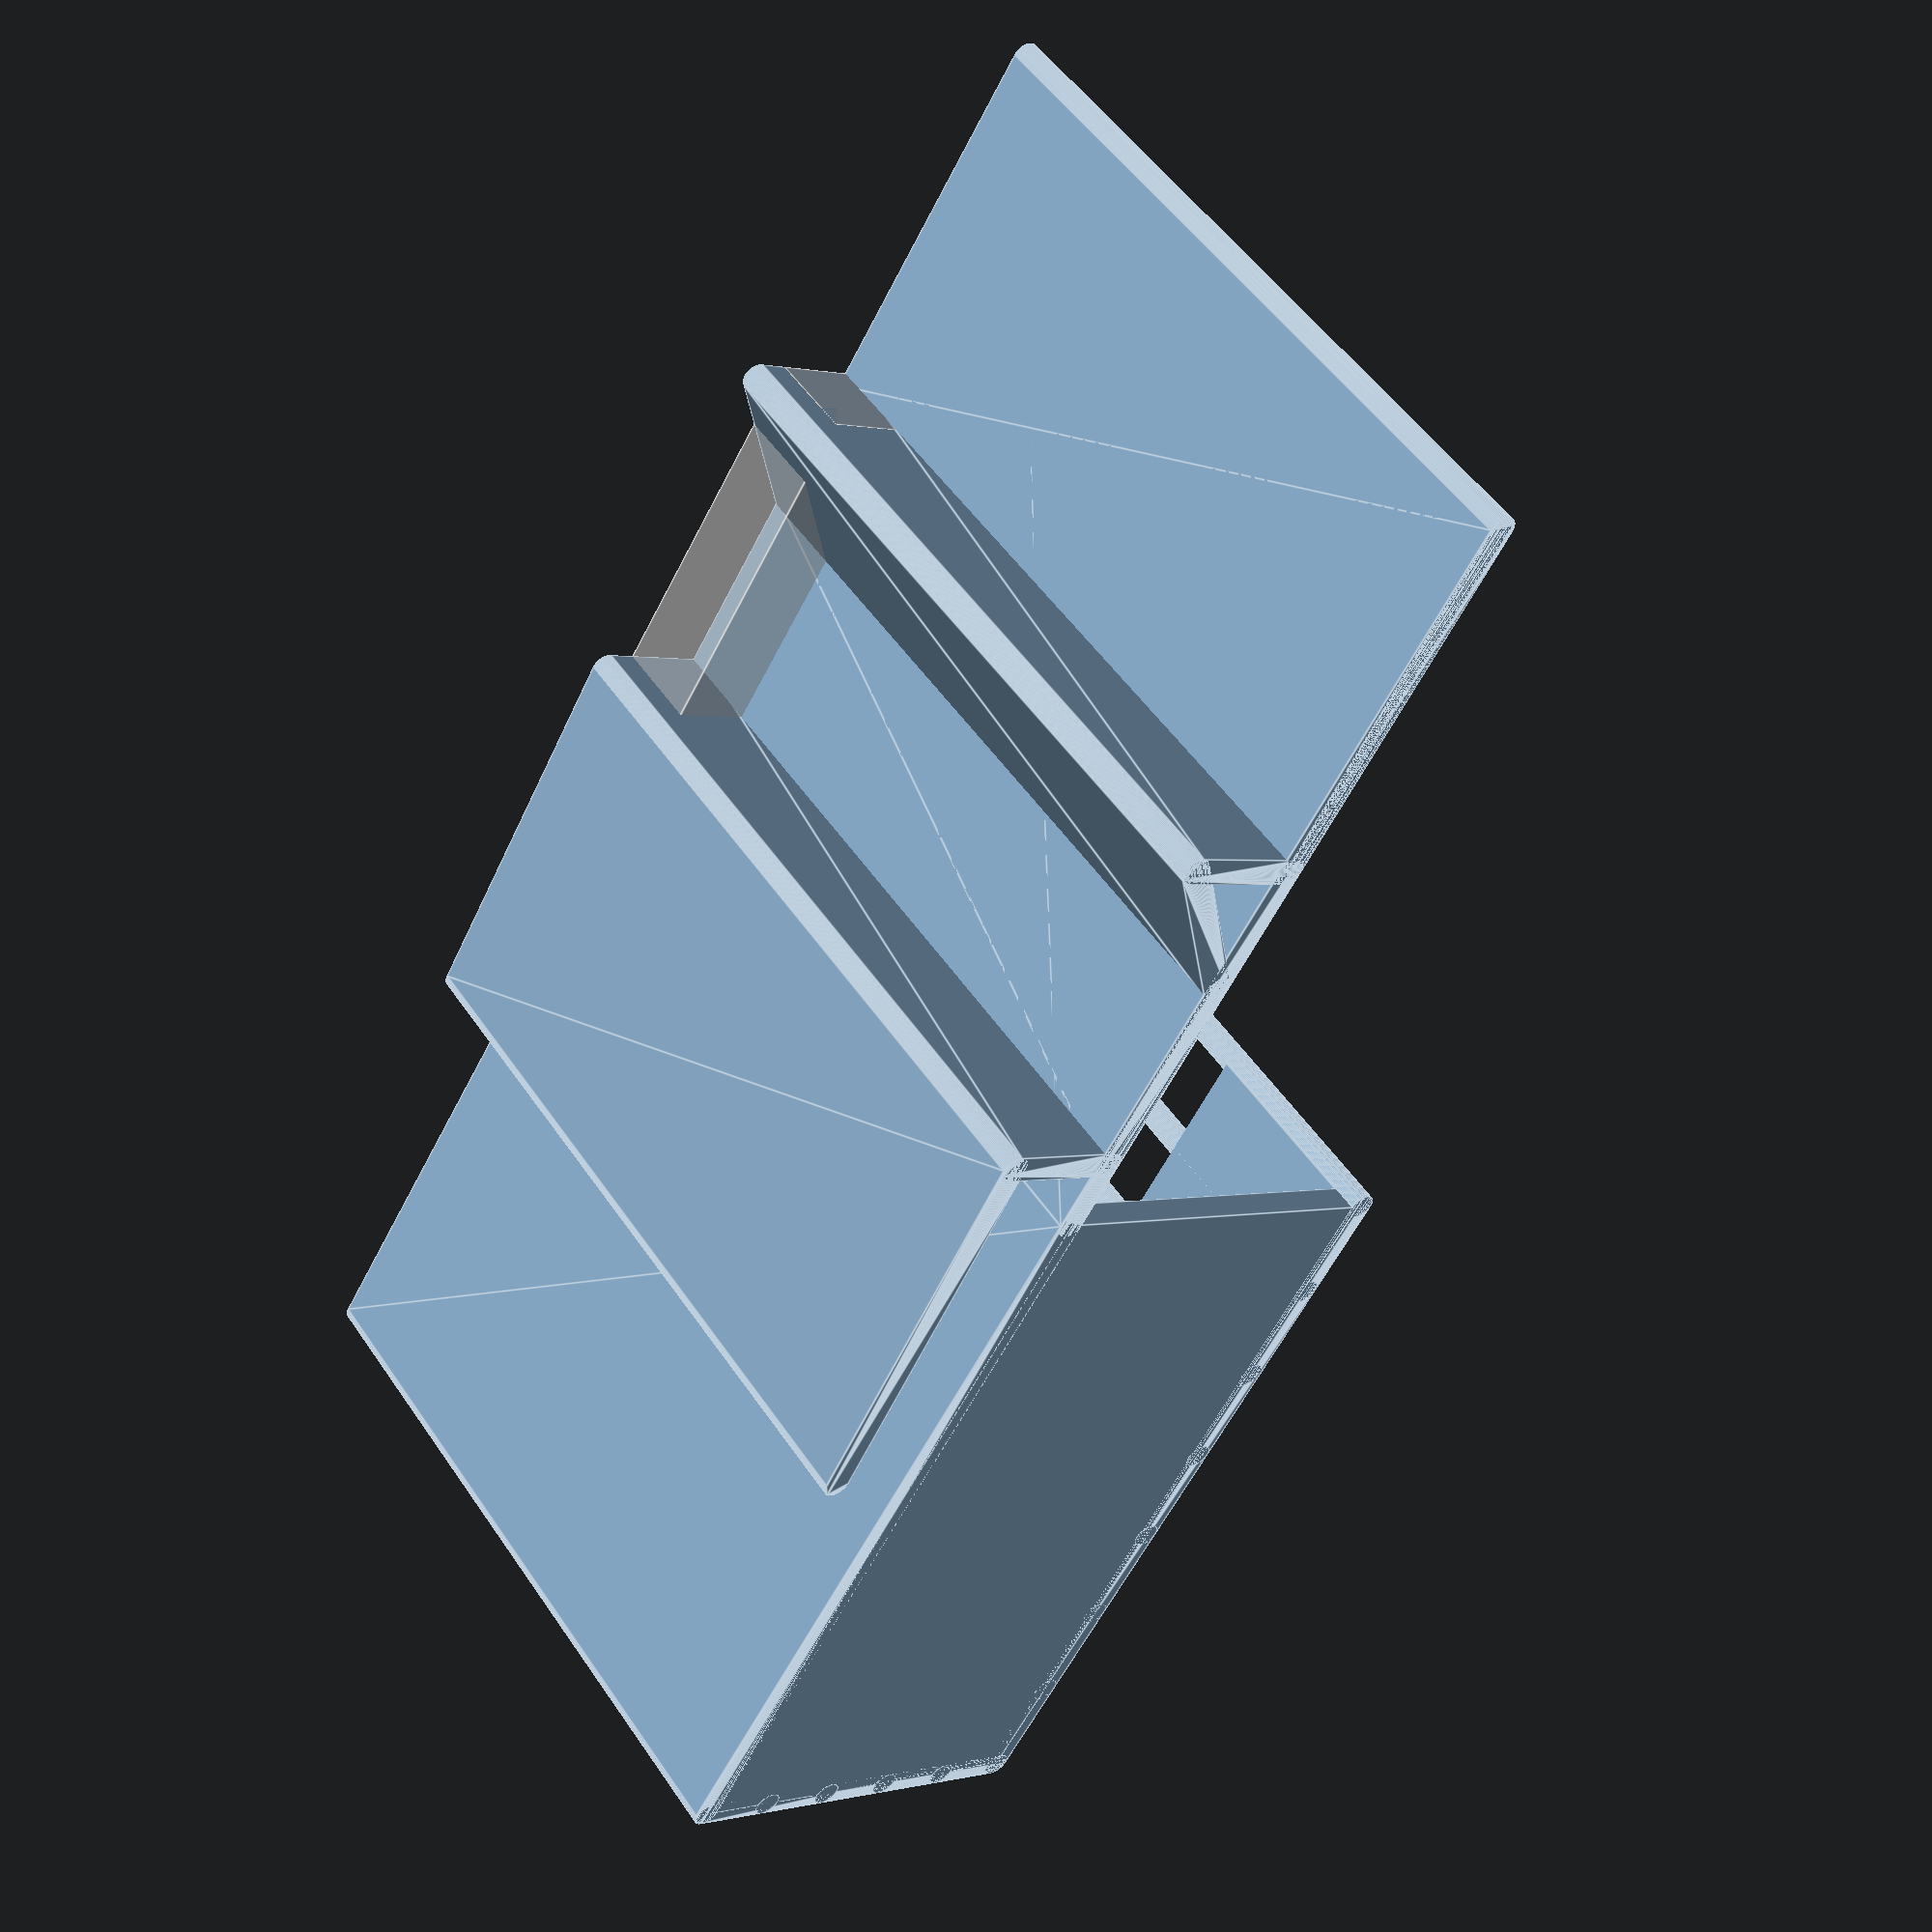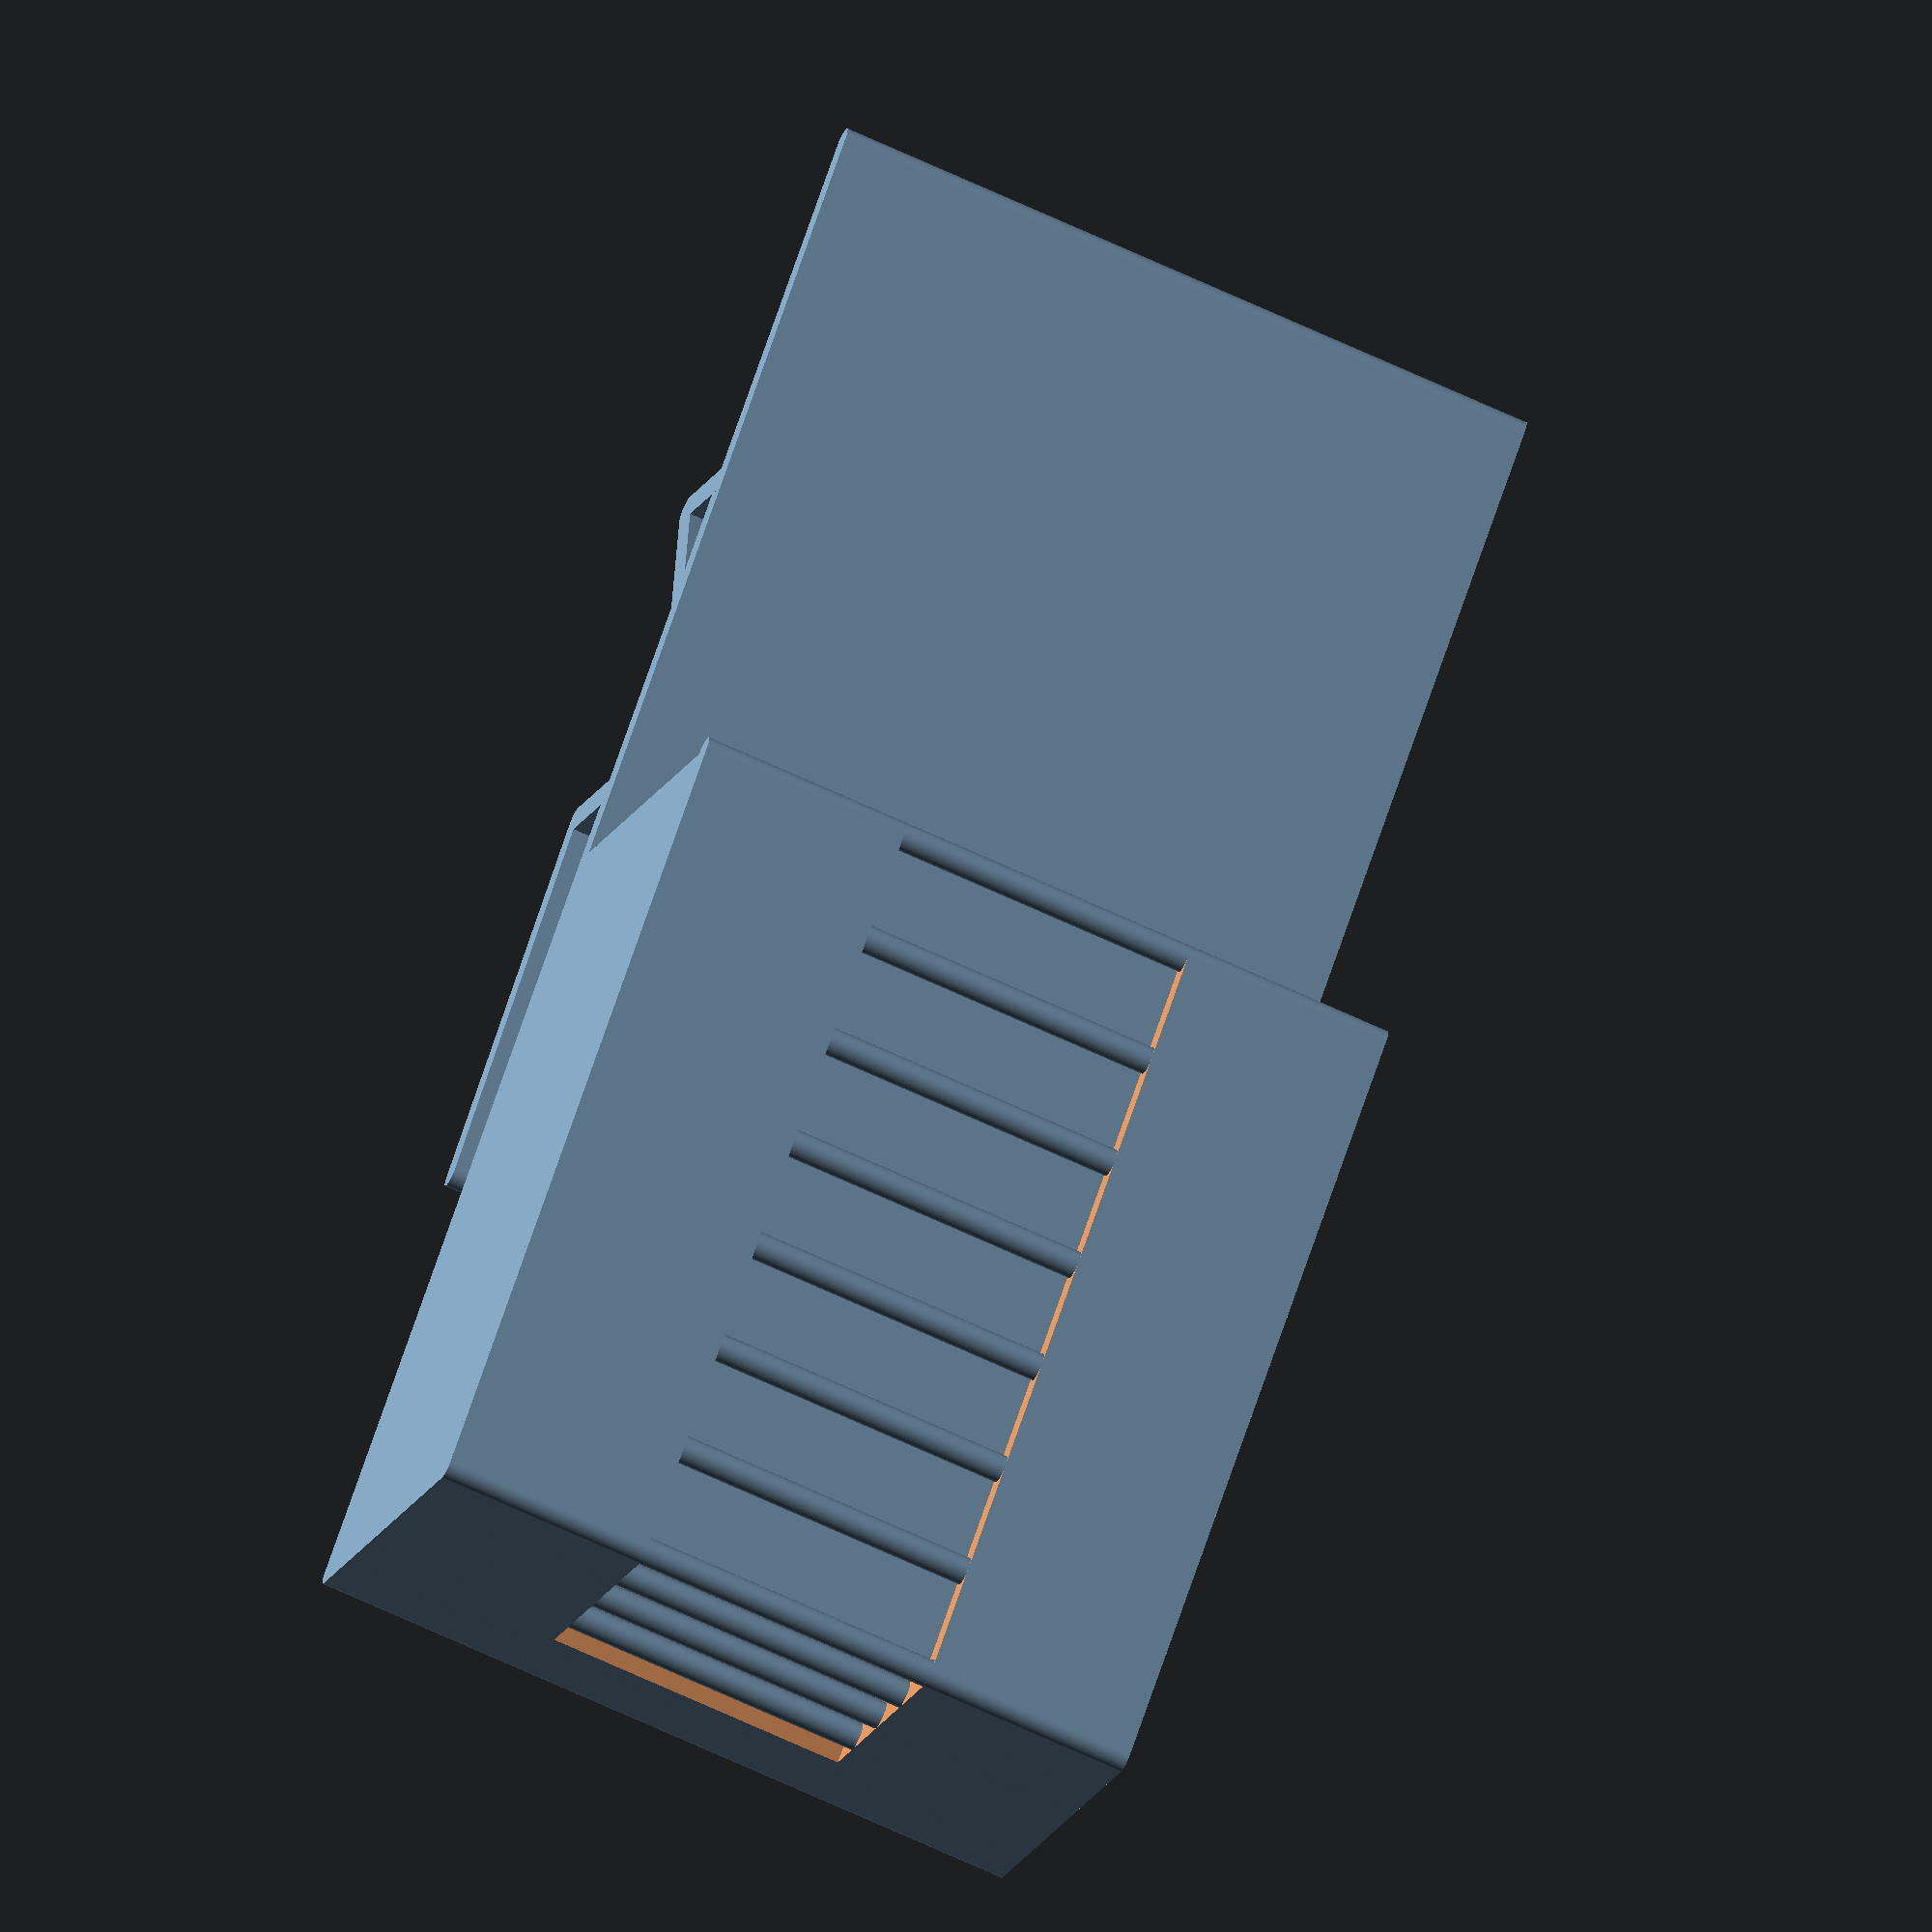
<openscad>

// PSU
ps_w = 72+1;
ps_l = 170;
ps_t = 40.5;

ps_led_g = 33;
// '-> led gauge
//ps_cab_w = 12.5+1;
ps_cab_w = ps_led_g;
// '-> cable width
ps_cab_d = 30;

// cable wall holder
wall_t = 10;

// wall thickness
wt = 3;

// table thickness
tt = 40;
to = 40;

$fn = 60;


module hull_line(d,h,pts)
{
    for(i=[0:len(pts)-2])
    {
        hull()
        {
            translate(pts[i])
                cylinder(d=d,h=h);
            translate(pts[i+1])
                cylinder(d=d,h=h);
        }
    }
}

module shape()
{
    _l = ps_l/2;
    _t = ps_t + wt;
    _ht = wall_t + wt;
    _ho = _l-tt-to;
    points = [  [   0,  0, 0],
                [ -_l,  0, 0],
                [ -_l, _t, 0],
                [   0, _t, 0],
                [  _l, _t, 0],
                [  _ho+to, _t, 0],
                [  _ho+to, _t+_ht, 0],
                [  _ho+to-_ht-wt/2, _t, 0],
                [  _ho+wt, _t, 0],
                [  _ho+wt, _t+_ht, 0],
                [  _ho+wt-_l/2, _t+_ht-2, 0] ];
    hull_line(d=wt,h=ps_w+2*wt,pts=points);
    %translate([_l,_t,0])
    {
        translate([-tt-to+wt/2, 0, 0])
        cube([tt,10,10]);
    }
}

module holder()
{
    difference()
    {
        union()
        {
            shape();
            // walls
            translate([-ps_l/2,0,0])
                cube([ps_l/2,ps_t+wt,wt]);
            translate([-ps_l/2,0,ps_w+wt])
                cube([ps_l/2,ps_t+wt,wt]);
        }
        translate([-ps_l/2+wt/2,-wt,wt+(ps_w/2)-ps_led_g/2])
            cube([ps_l/2,2*wt,ps_led_g]);
        translate([-ps_l/2-wt,-wt/2,wt+(ps_w/2)-ps_cab_w/2])
            cube([2*wt, ps_cab_d+wt, ps_cab_w]);
    }
    
    // adding manual support to the LED hole
    _n = 7;
    for(i=[0:_n])
    {
        _step = ps_l/(2*_n);
        _off = -i*_step;
        translate([_off,0,0])
        cylinder(d=wt,h=ps_w+2*wt);
    }

    // adding manual support to the cable hole
    __n = 5;
    for(i=[0:__n])
    {
        _step = (ps_t+wt)/(__n);
        _off = i*_step;
        translate([-ps_l/2,_off,0])
        cylinder(d=wt,h=ps_w+2*wt);
    }
}

holder();
</openscad>
<views>
elev=310.0 azim=302.1 roll=327.4 proj=p view=edges
elev=66.3 azim=318.0 roll=64.7 proj=o view=wireframe
</views>
